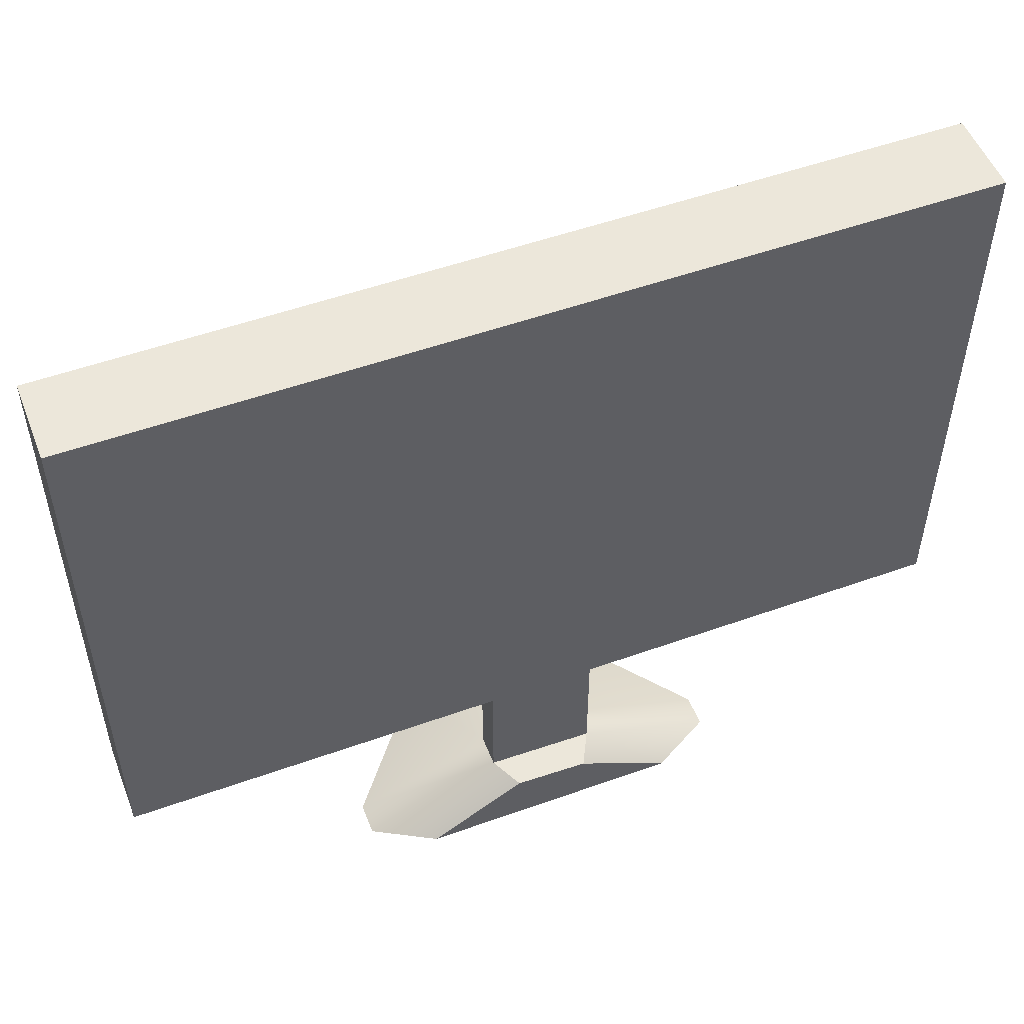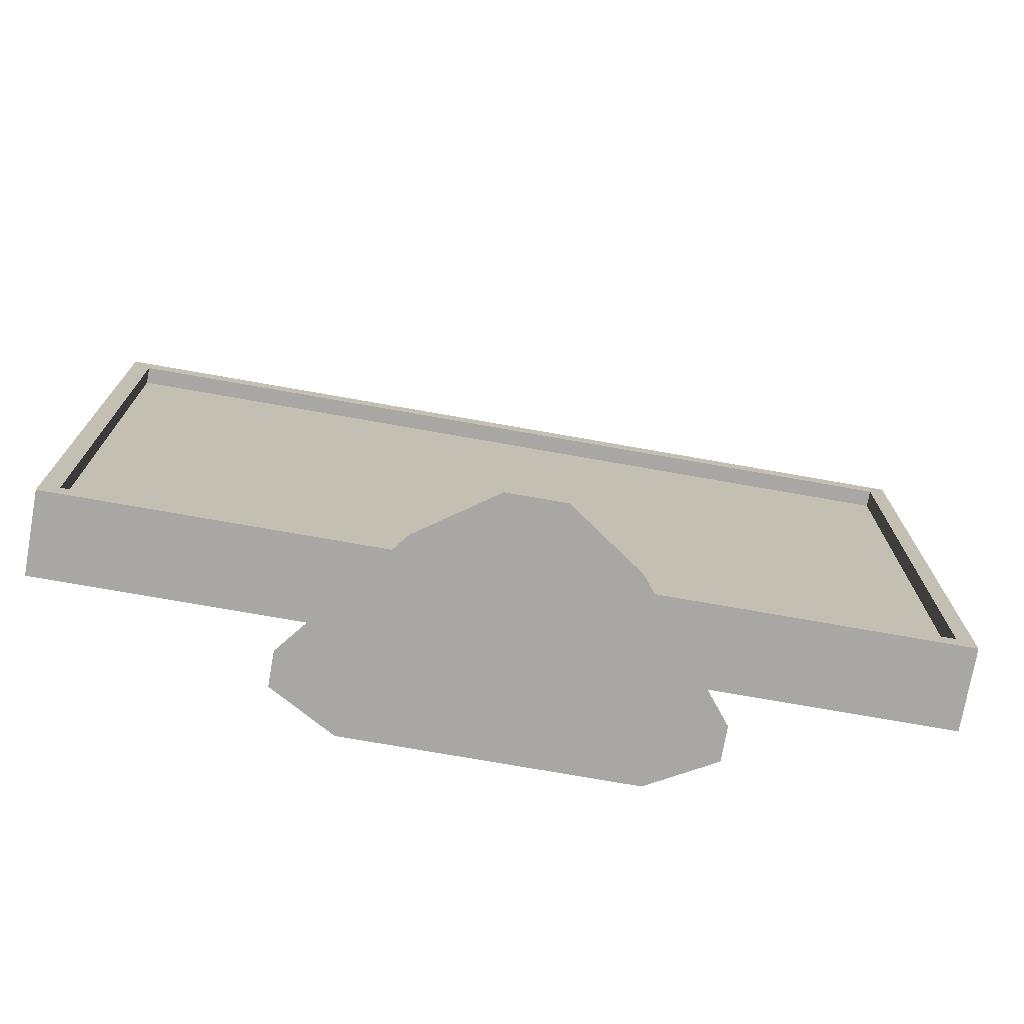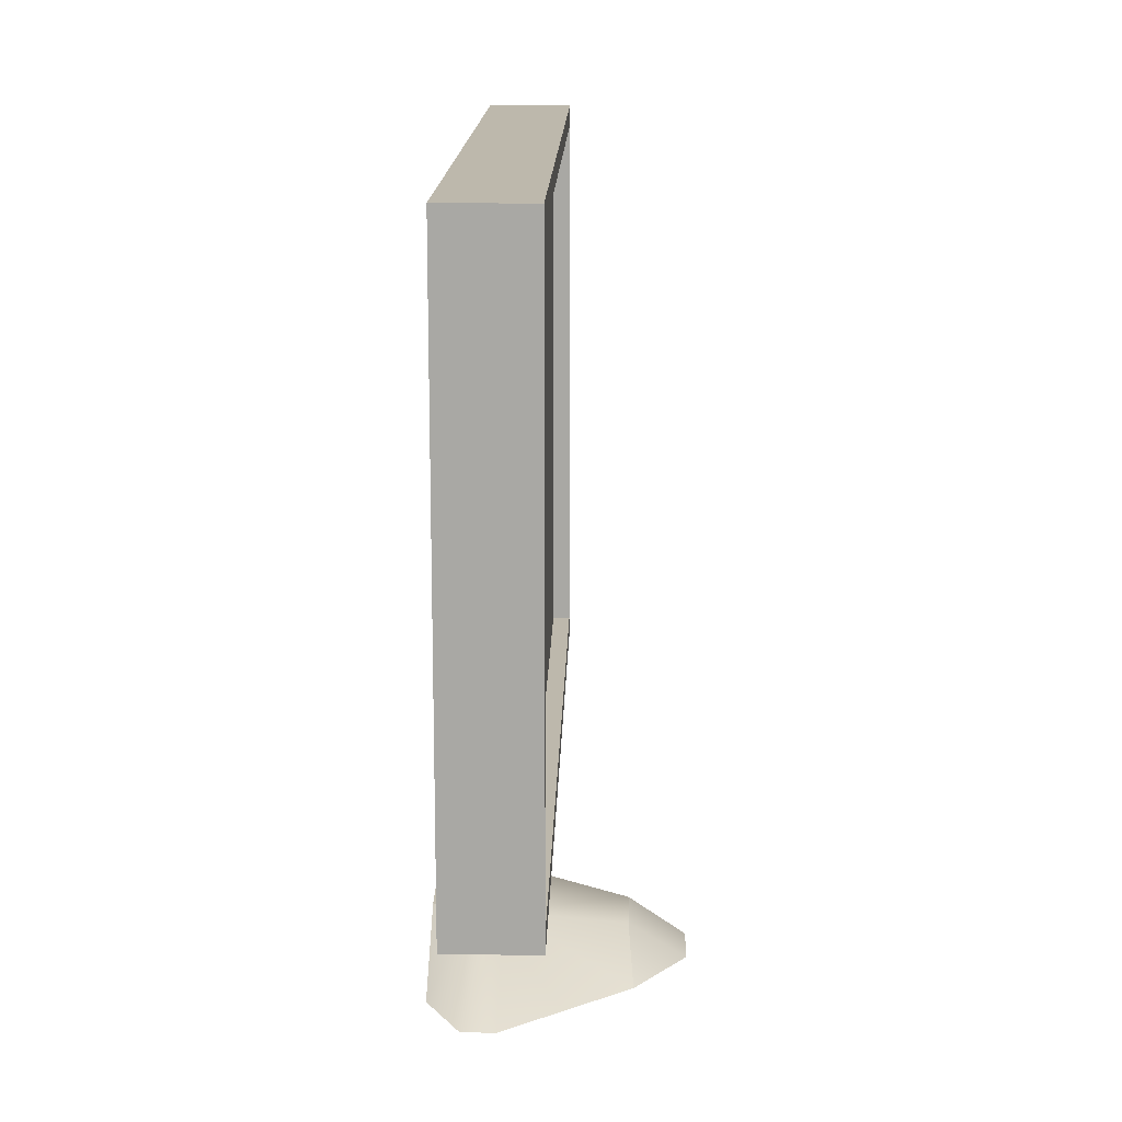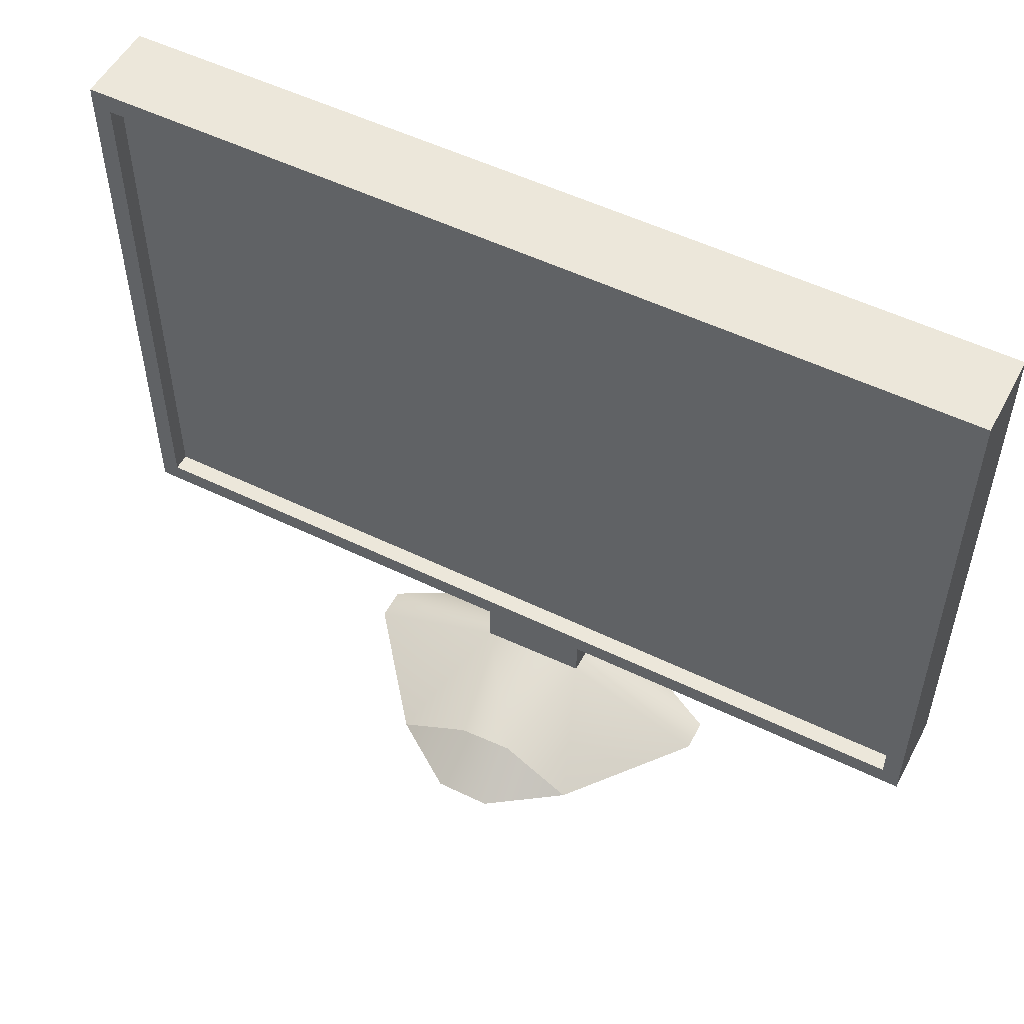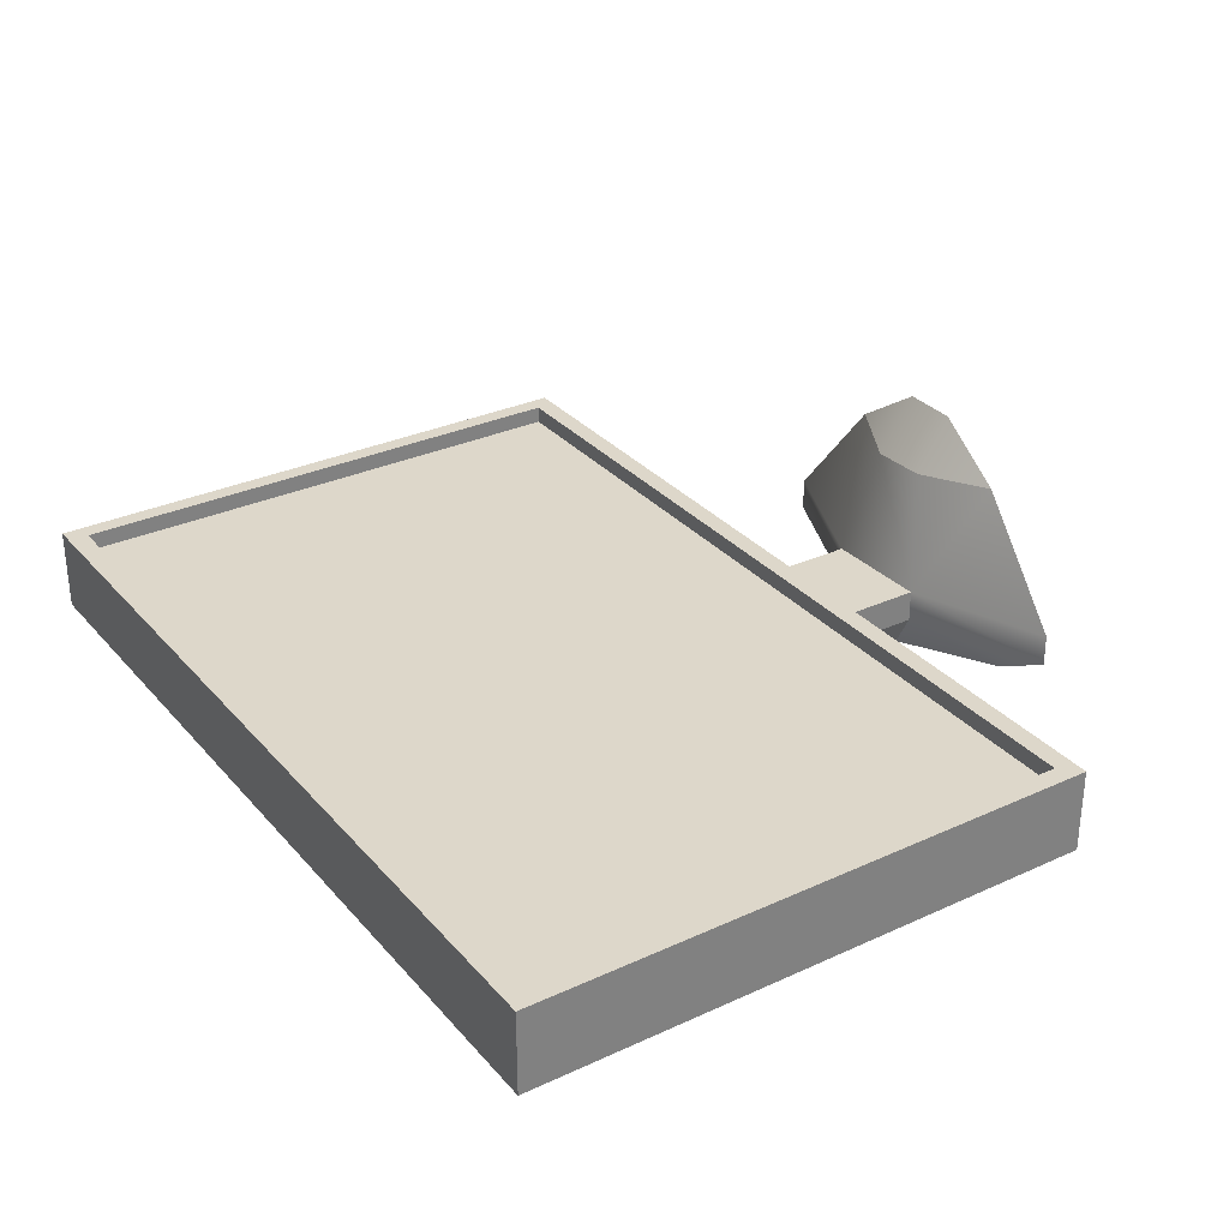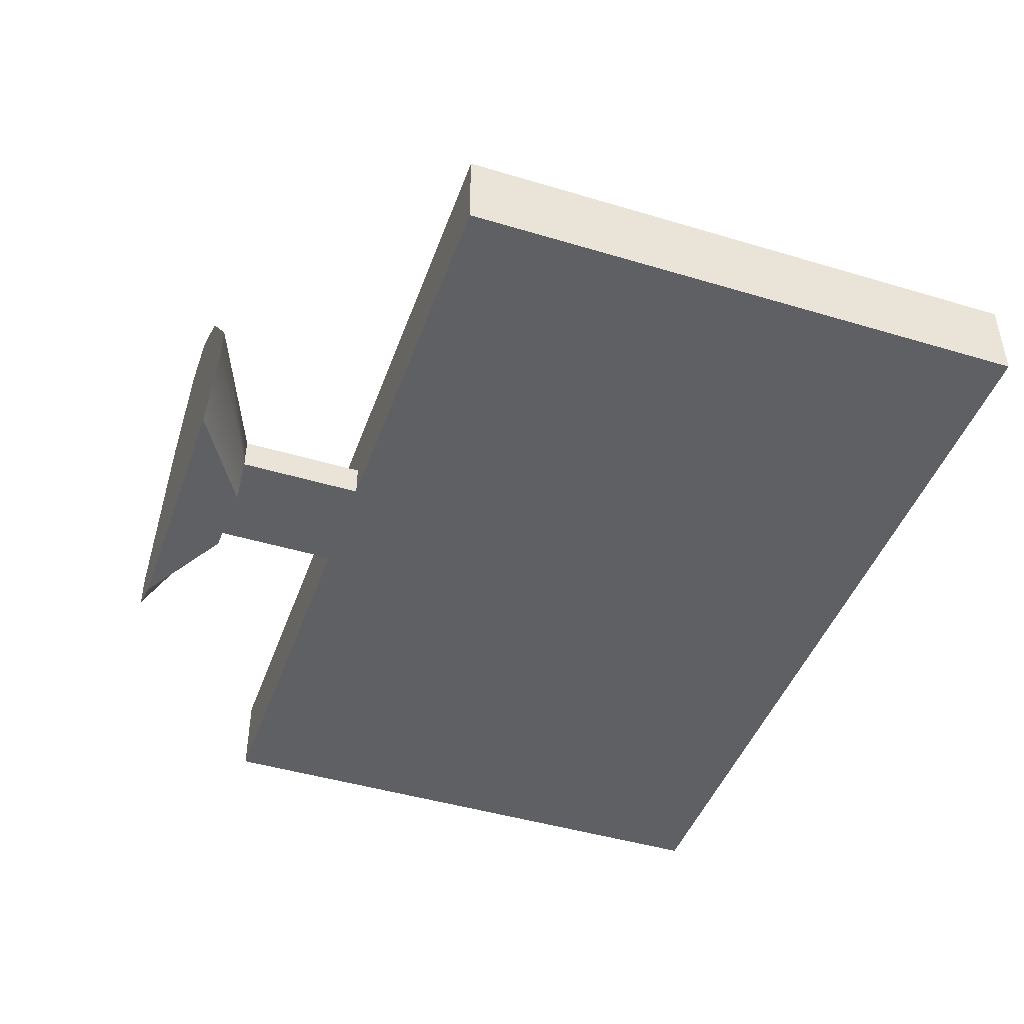
<metadata>
{"format":"obj","ext":"obj","renderer":"f3d","projection":"perspective","resolution":1024,"background":"white","views":[{"elev":52.3,"azim":158.9,"up":"+Y"},{"elev":-74.5,"azim":-10.0,"up":"+Y"},{"elev":14.8,"azim":-88.6,"up":"+Y"},{"elev":52.9,"azim":27.5,"up":"+Y"},{"elev":30.9,"azim":-123.3,"up":"+Z"},{"elev":-45.0,"azim":70.8,"up":"+Z"}]}
</metadata>
<code>
v -0.2423 0.4114 0
v 0.2376 0.4114 0
v -0.2423 0.09912 0
v 0.2376 0.09912 0
v -0.03248 0.4114 0
v -0.03248 0.09912 0
v 0.02705 0.09912 0
v 0.02705 0.4114 0
v -0.03248 0 0
v 0.02705 0 0
v -0.03248 0.03038 0
v 0.02705 0.05543 0
v -0.1088 0 0
v -0.03248 0.05544 0
v 0.1046 0 0
v 0.02705 0.03212 0
v 0.2376 0.4003 0
v -0.2423 0.4003 0
v -0.2423 0.1096 0
v 0.2376 0.1096 0
v -0.2322 0.4114 0
v -0.2322 0.09912 0
v 0.2279 0.09912 0
v 0.2279 0.4114 0
v -0.2423 0.4003 0.01812
v -0.2423 0.4114 0.01812
v -0.2322 0.4003 0.01812
v -0.2322 0.4114 0.01812
v -0.03248 0.4003 0.01812
v -0.03248 0.4114 0.01812
v 0.02705 0.4003 0.01812
v 0.02705 0.4114 0.01812
v 0.2376 0.1096 0.01812
v 0.2376 0.09912 0.01812
v 0.2279 0.1096 0.01812
v 0.2279 0.09912 0.01812
v -0.2322 0.1096 0.01812
v -0.03248 0.1096 0.01812
v 0.02705 0.1096 0.01812
v 0.2279 0.4003 0.01812
v 0.2279 0.4114 0.01812
v -0.2322 0.09912 0.01812
v -0.03248 0.09912 0.01812
v 0.02705 0.09912 0.01812
v -0.2423 0.1096 0.01812
v -0.2423 0.09912 0.01812
v 0.2376 0.4003 0.01812
v 0.2376 0.4114 0.01812
v -0.2423 0.4003 0.02761
v -0.2423 0.4114 0.02761
v -0.2322 0.4003 0.02761
v -0.2322 0.4114 0.02761
v -0.03248 0.4003 0.02761
v -0.03248 0.4114 0.02761
v 0.02705 0.4003 0.02761
v 0.02705 0.4114 0.02761
v 0.2376 0.1096 0.02761
v 0.2376 0.09912 0.02761
v 0.2279 0.1096 0.02761
v 0.2279 0.09912 0.02761
v 0.2279 0.4003 0.02761
v 0.2279 0.4114 0.02761
v -0.2322 0.1096 0.02761
v -0.03248 0.1096 0.02761
v -0.2322 0.09912 0.02761
v -0.03248 0.09912 0.02761
v 0.02705 0.1096 0.02761
v 0.02705 0.09912 0.02761
v -0.2423 0.1096 0.02761
v -0.2423 0.09912 0.02761
v 0.2376 0.4003 0.02761
v 0.2376 0.4114 0.02761
v -0.2423 0.4114 -0.01767
v -0.2322 0.4114 -0.01767
v 0.2376 0.4114 -0.01767
v 0.2376 0.4003 -0.01767
v -0.2423 0.09912 -0.01767
v -0.2423 0.1096 -0.01767
v 0.2376 0.09912 -0.01767
v 0.2279 0.09912 -0.01767
v -0.03248 0.4114 -0.01767
v 0.02705 0.4114 -0.01767
v -0.03248 0.09912 -0.01767
v -0.2322 0.09912 -0.01767
v -0.03248 0.05544 -0.01767
v 0.2279 0.4114 -0.01767
v 0.02705 0.09912 -0.01767
v 0.02705 0.05543 -0.01767
v -0.03248 0 -0.01767
v -0.1088 0 -0.01767
v 0.02705 0 -0.01767
v 0.02705 0.03212 -0.01767
v -0.03248 0.03038 -0.01767
v 0.1046 0 -0.01767
v 0.2376 0.1096 -0.01767
v -0.2423 0.4003 -0.01767
v -0.2322 0.4003 -0.01767
v -0.03248 0.4003 -0.01767
v 0.02705 0.4003 -0.01767
v 0.2279 0.4003 -0.01767
v 0.2279 0.1096 -0.01767
v 0.02705 0.1096 -0.01767
v -0.03248 0.1096 -0.01767
v -0.2322 0.1096 -0.01767
v 0.05205 0 0.06578
v 0.01269 0 0.09291
v 0.01269 0.02025 0.06314
v -0.05625 0 0.06578
v -0.01752 0.01852 0.06314
v -0.01752 0 0.09291
v 0.01781 0.03212 -0.03639
v -0.0228 0.03038 -0.03639
v 0.0707 0 -0.03639
v 0.01781 0 -0.03639
v -0.0228 0 -0.03639
v -0.07484 0 -0.03639
f 50 49 52
f 52 49 51
f 54 53 56
f 56 53 55
f 58 57 60
f 60 57 59
f 106 105 107
f 11 16 14
f 14 16 12
f 109 108 110
f 14 12 6
f 6 12 7
f 29 27 38
f 38 27 37
f 31 29 39
f 39 29 38
f 55 61 56
f 56 61 62
f 39 35 31
f 31 35 40
f 64 63 66
f 66 63 65
f 67 64 68
f 68 64 66
f 52 51 54
f 54 51 53
f 63 51 69
f 69 51 49
f 65 63 70
f 70 63 69
f 60 59 68
f 68 59 67
f 62 61 72
f 72 61 71
f 61 59 71
f 71 59 57
f 1 18 26
f 26 18 25
f 21 1 28
f 28 1 26
f 8 5 32
f 32 5 30
f 4 20 34
f 34 20 33
f 23 4 36
f 36 4 34
f 24 8 41
f 41 8 32
f 22 6 42
f 42 6 43
f 6 7 43
f 43 7 44
f 5 21 30
f 30 21 28
f 18 19 25
f 25 19 45
f 19 3 45
f 45 3 46
f 3 22 46
f 46 22 42
f 7 23 44
f 44 23 36
f 17 2 47
f 47 2 48
f 2 24 48
f 48 24 41
f 20 17 33
f 33 17 47
f 26 25 50
f 50 25 49
f 28 26 52
f 52 26 50
f 29 31 53
f 53 31 55
f 32 30 56
f 56 30 54
f 34 33 58
f 58 33 57
f 36 34 60
f 60 34 58
f 31 40 55
f 55 40 61
f 41 32 62
f 62 32 56
f 38 37 64
f 64 37 63
f 42 43 65
f 65 43 66
f 39 38 67
f 67 38 64
f 43 44 66
f 66 44 68
f 27 29 51
f 51 29 53
f 30 28 54
f 54 28 52
f 37 27 63
f 63 27 51
f 25 45 49
f 49 45 69
f 45 46 69
f 69 46 70
f 46 42 70
f 70 42 65
f 35 39 59
f 59 39 67
f 44 36 68
f 68 36 60
f 47 48 71
f 71 48 72
f 48 41 72
f 72 41 62
f 40 35 61
f 61 35 59
f 33 47 57
f 57 47 71
f 1 21 73
f 73 21 74
f 2 17 75
f 75 17 76
f 3 19 77
f 77 19 78
f 4 23 79
f 79 23 80
f 5 8 81
f 81 8 82
f 6 22 83
f 83 22 84
f 14 6 85
f 85 6 83
f 8 24 82
f 82 24 86
f 7 12 87
f 87 12 88
f 9 13 89
f 89 13 90
f 10 9 91
f 91 9 89
f 12 16 88
f 88 16 92
f 13 11 90
f 90 11 93
f 11 14 93
f 93 14 85
f 15 10 94
f 94 10 91
f 16 15 92
f 92 15 94
f 17 20 76
f 76 20 95
f 18 1 96
f 96 1 73
f 19 18 78
f 78 18 96
f 20 4 95
f 95 4 79
f 21 5 74
f 74 5 81
f 22 3 84
f 84 3 77
f 23 7 80
f 80 7 87
f 24 2 86
f 86 2 75
f 97 98 104
f 104 98 103
f 83 87 85
f 85 87 88
f 101 102 100
f 100 102 99
f 102 103 99
f 99 103 98
f 95 101 76
f 76 101 100
f 96 97 78
f 78 97 104
f 74 97 73
f 73 97 96
f 74 81 97
f 97 81 98
f 99 98 82
f 82 98 81
f 100 99 86
f 86 99 82
f 76 100 75
f 75 100 86
f 80 101 79
f 79 101 95
f 87 102 80
f 80 102 101
f 83 103 87
f 87 103 102
f 104 103 84
f 84 103 83
f 78 104 77
f 77 104 84
f 88 92 85
f 85 92 93
f 113 114 111
f 116 112 115
f 111 114 112
f 112 114 115
f 110 106 109
f 109 106 107
f 15 105 10
f 10 105 106
f 15 16 105
f 105 16 107
f 13 108 11
f 11 108 109
f 13 9 108
f 108 9 110
f 9 10 110
f 110 10 106
f 16 11 107
f 107 11 109
f 93 92 112
f 112 92 111
f 94 113 92
f 92 113 111
f 94 91 113
f 113 91 114
f 89 115 91
f 91 115 114
f 90 116 89
f 89 116 115
f 90 93 116
f 116 93 112

</code>
